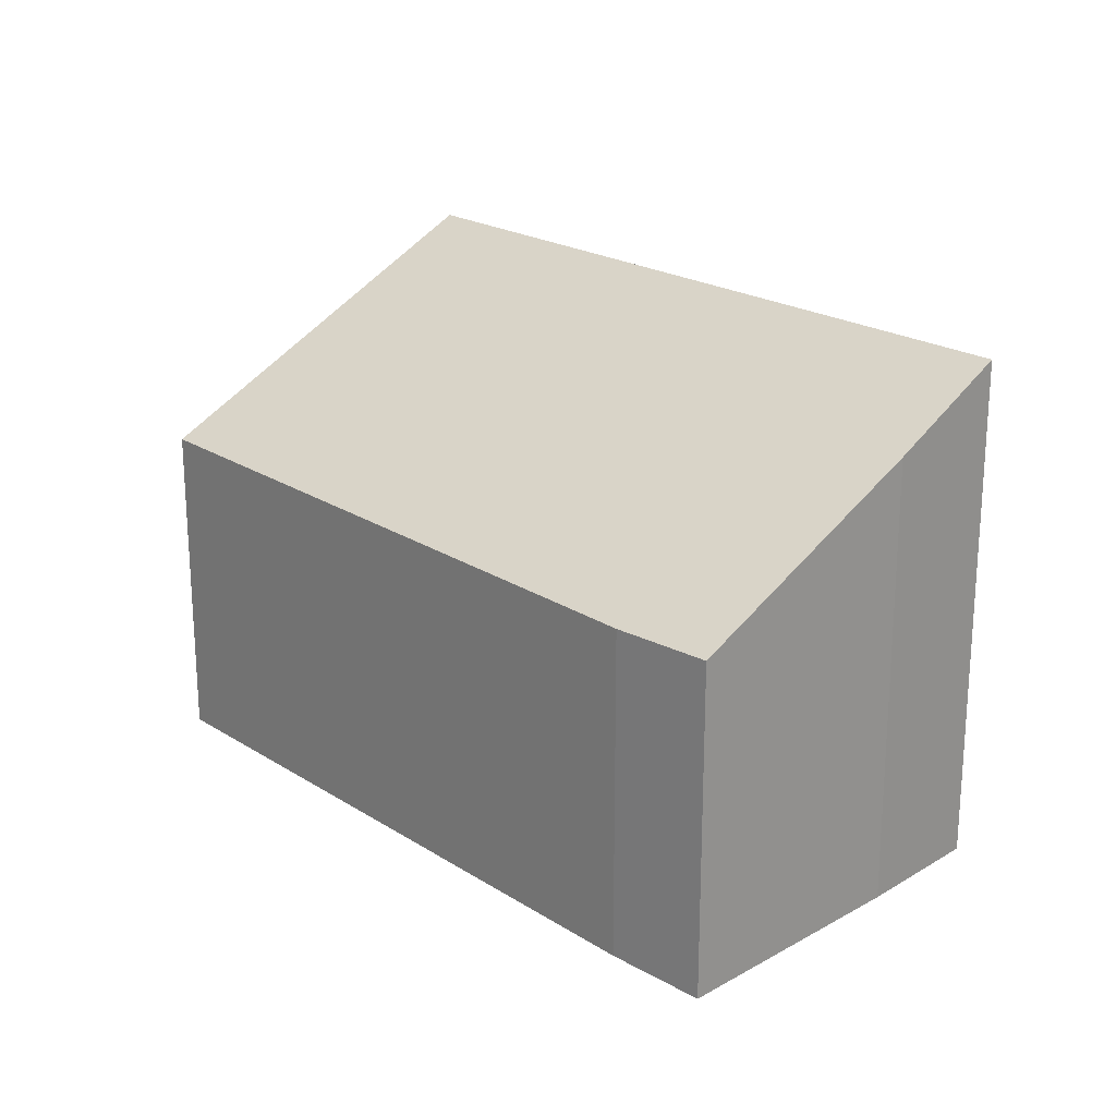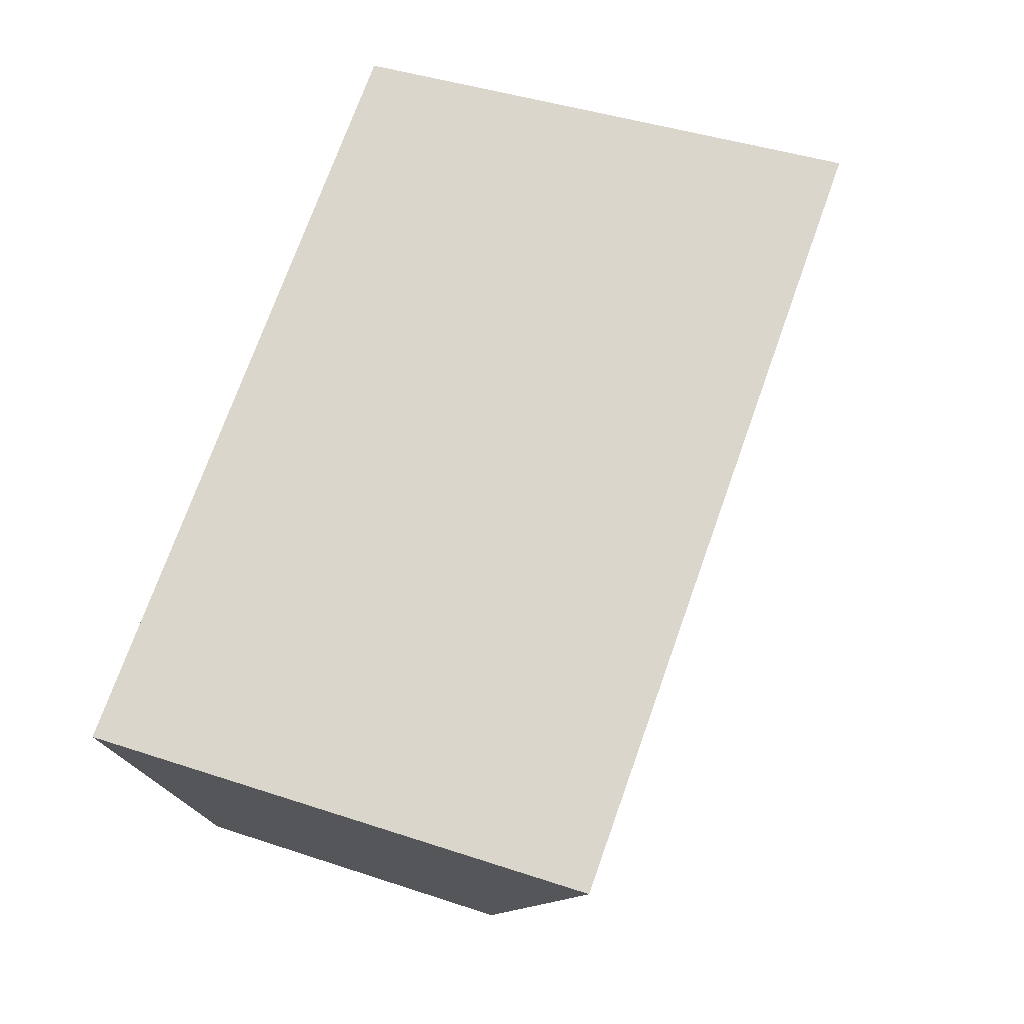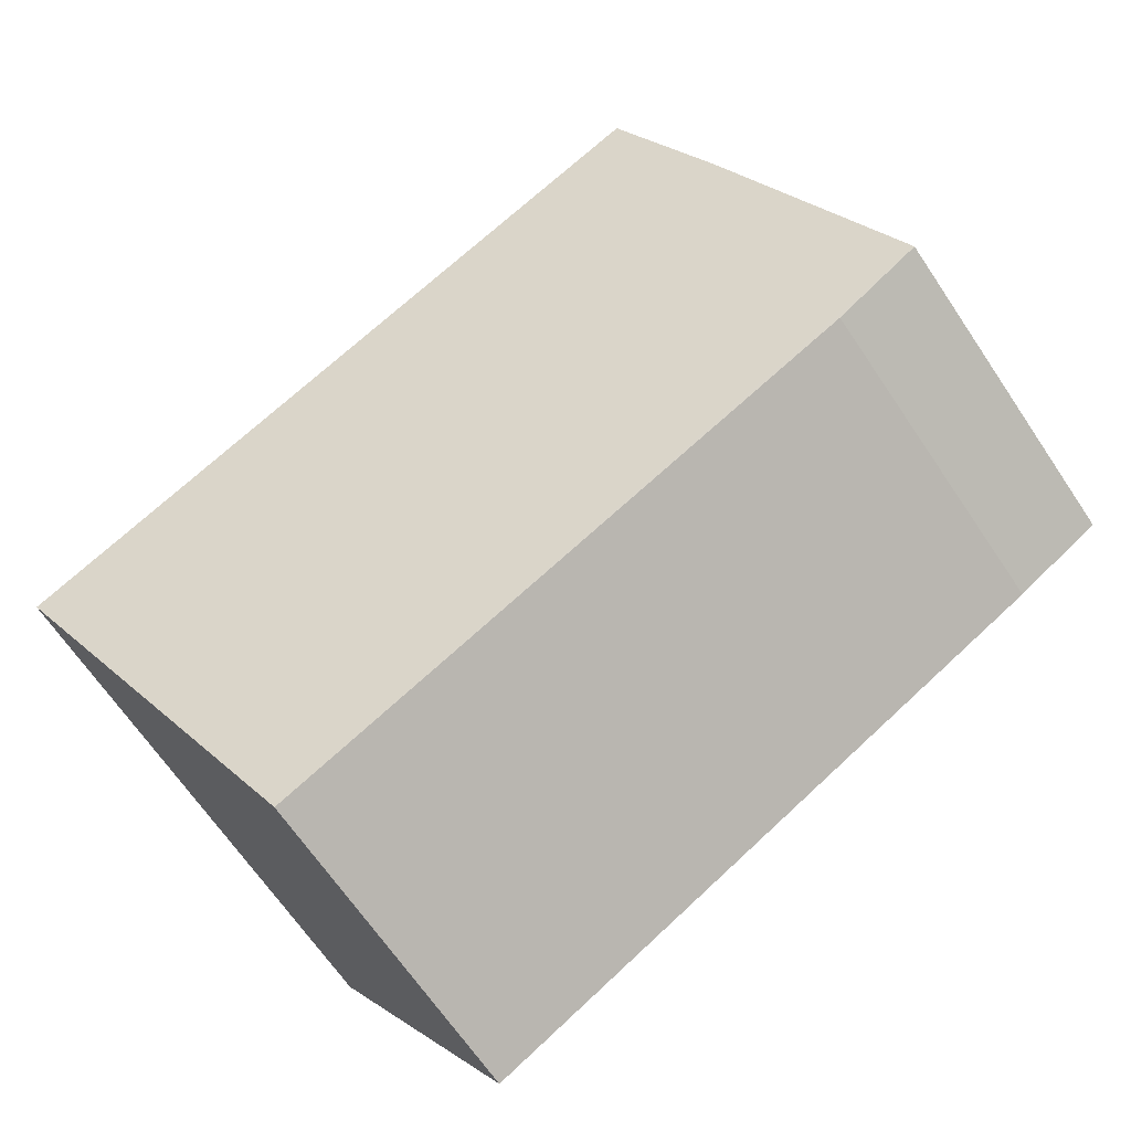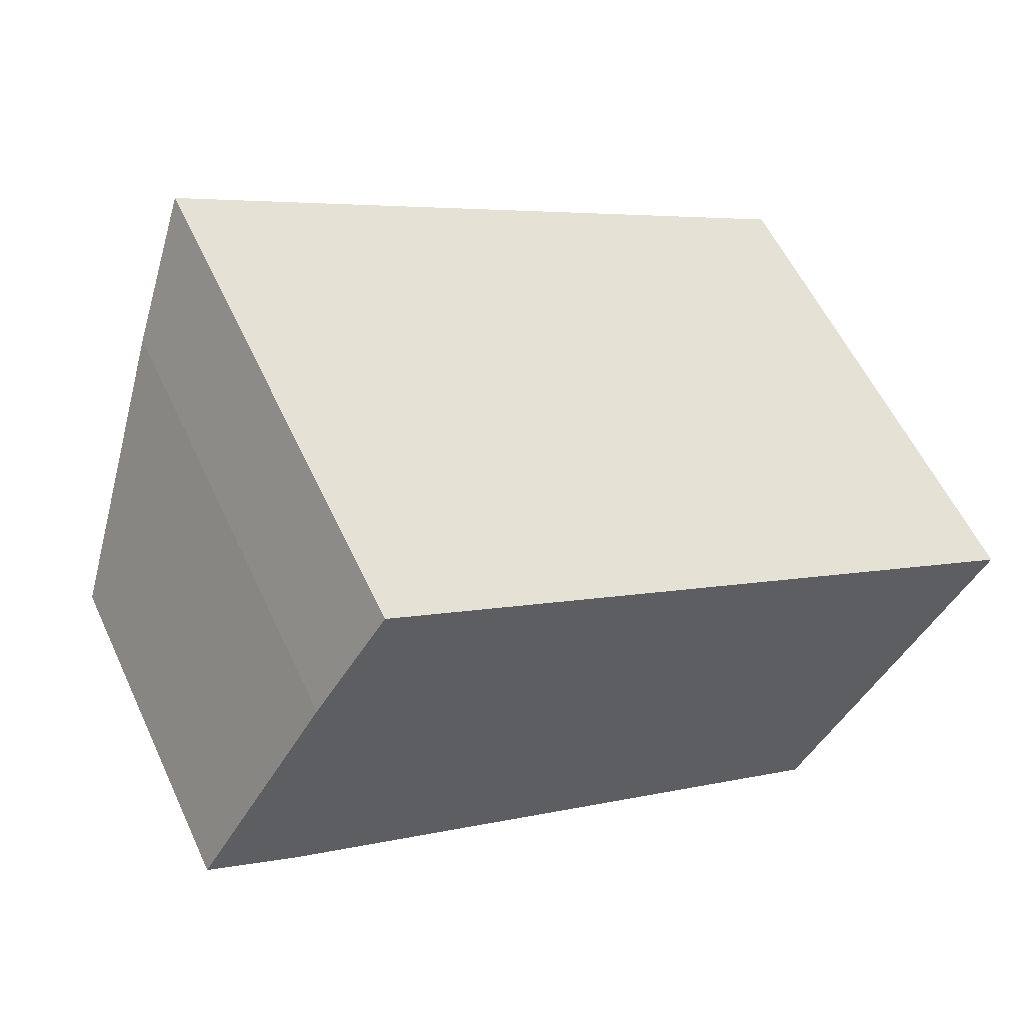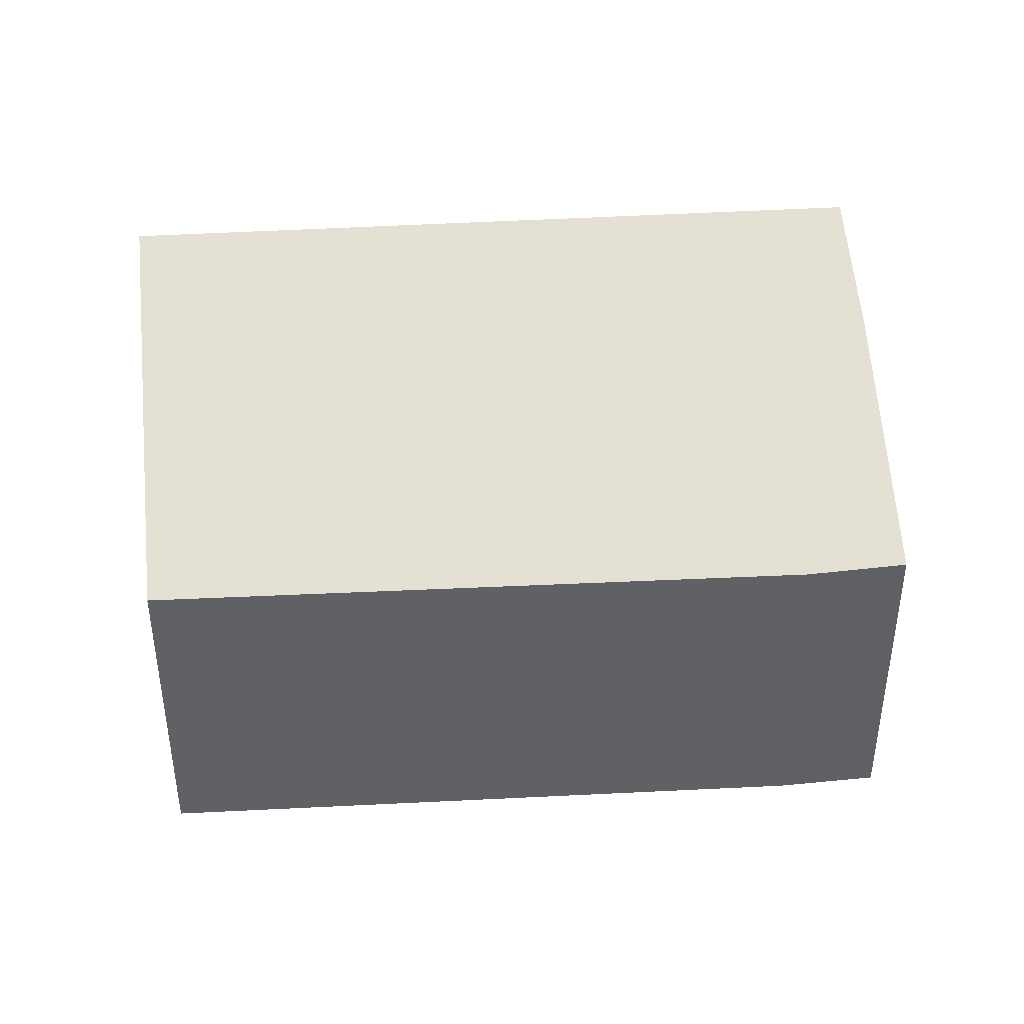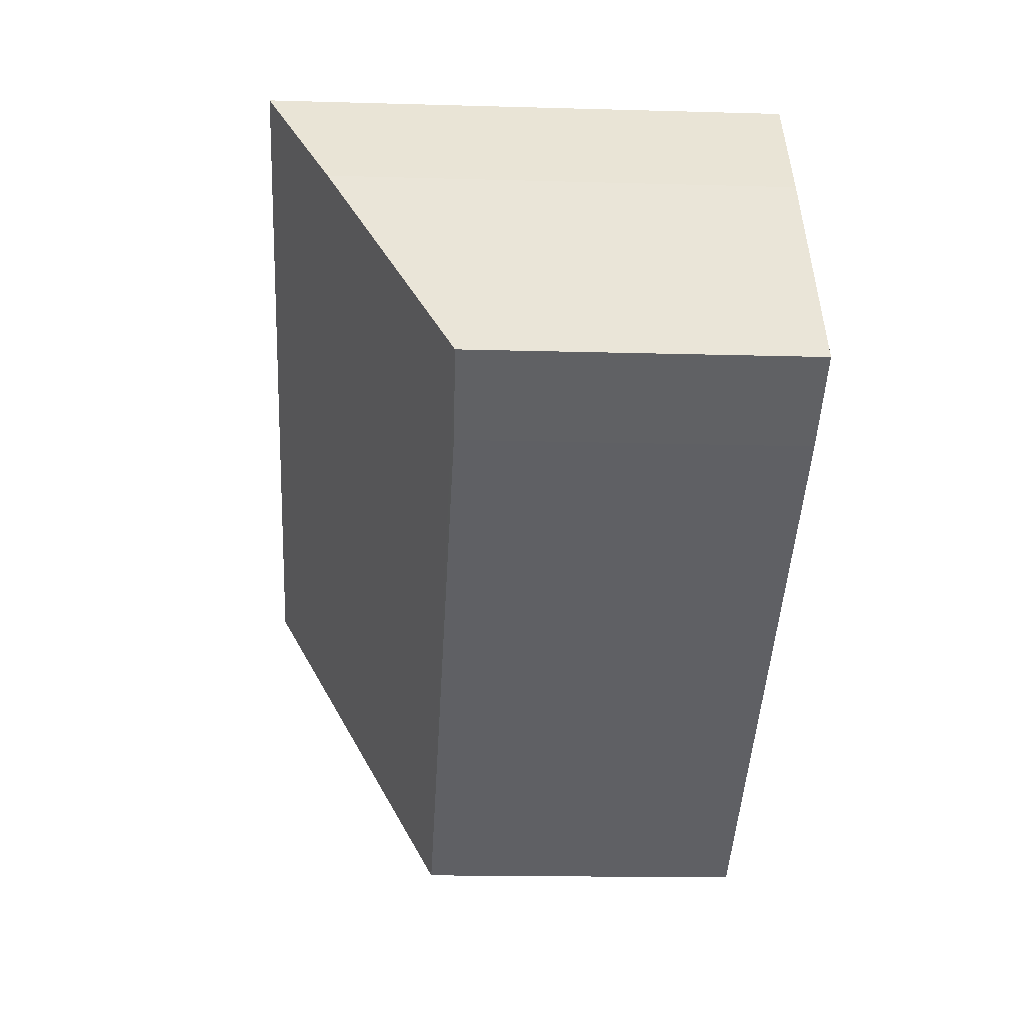
<metadata>
{"format":"obj","ext":"obj","renderer":"f3d","projection":"perspective","resolution":1024,"background":"white","views":[{"elev":21.9,"azim":-103.9,"up":"+Y"},{"elev":40.7,"azim":112.3,"up":"+Z"},{"elev":-67.6,"azim":-145.9,"up":"+Z"},{"elev":57.6,"azim":-24.9,"up":"+Z"},{"elev":41.9,"azim":-155.2,"up":"+Y"},{"elev":-16.1,"azim":-93.4,"up":"+Z"}]}
</metadata>
<code>
v  0 5.106 3.127e-16
v  10.51 5.106 -5.754
v  1.363 5.069 -0.837
v  2.003 6.93 3.406
v  13.52 7.859 -0.606
v  3.102 7.875 5.136
v  10.51 3.523e-16 -5.754
v  1.363 5.125e-17 -0.837
v  0 0 0
v  2.003 -2.086e-16 3.406
v  3.102 -3.145e-16 5.136
v  13.52 3.711e-17 -0.606
g defaultobject
f 1 2 3
f 2 1 4
f 2 4 5
f 5 4 6
f 7 3 2
f 3 7 8
f 3 9 1
f 9 3 8
f 1 10 4
f 10 1 9
f 4 11 6
f 11 4 10
f 11 5 6
f 5 11 12
f 12 2 5
f 2 12 7
f 8 10 9
f 10 8 7
f 10 7 11
f 11 7 12

</code>
